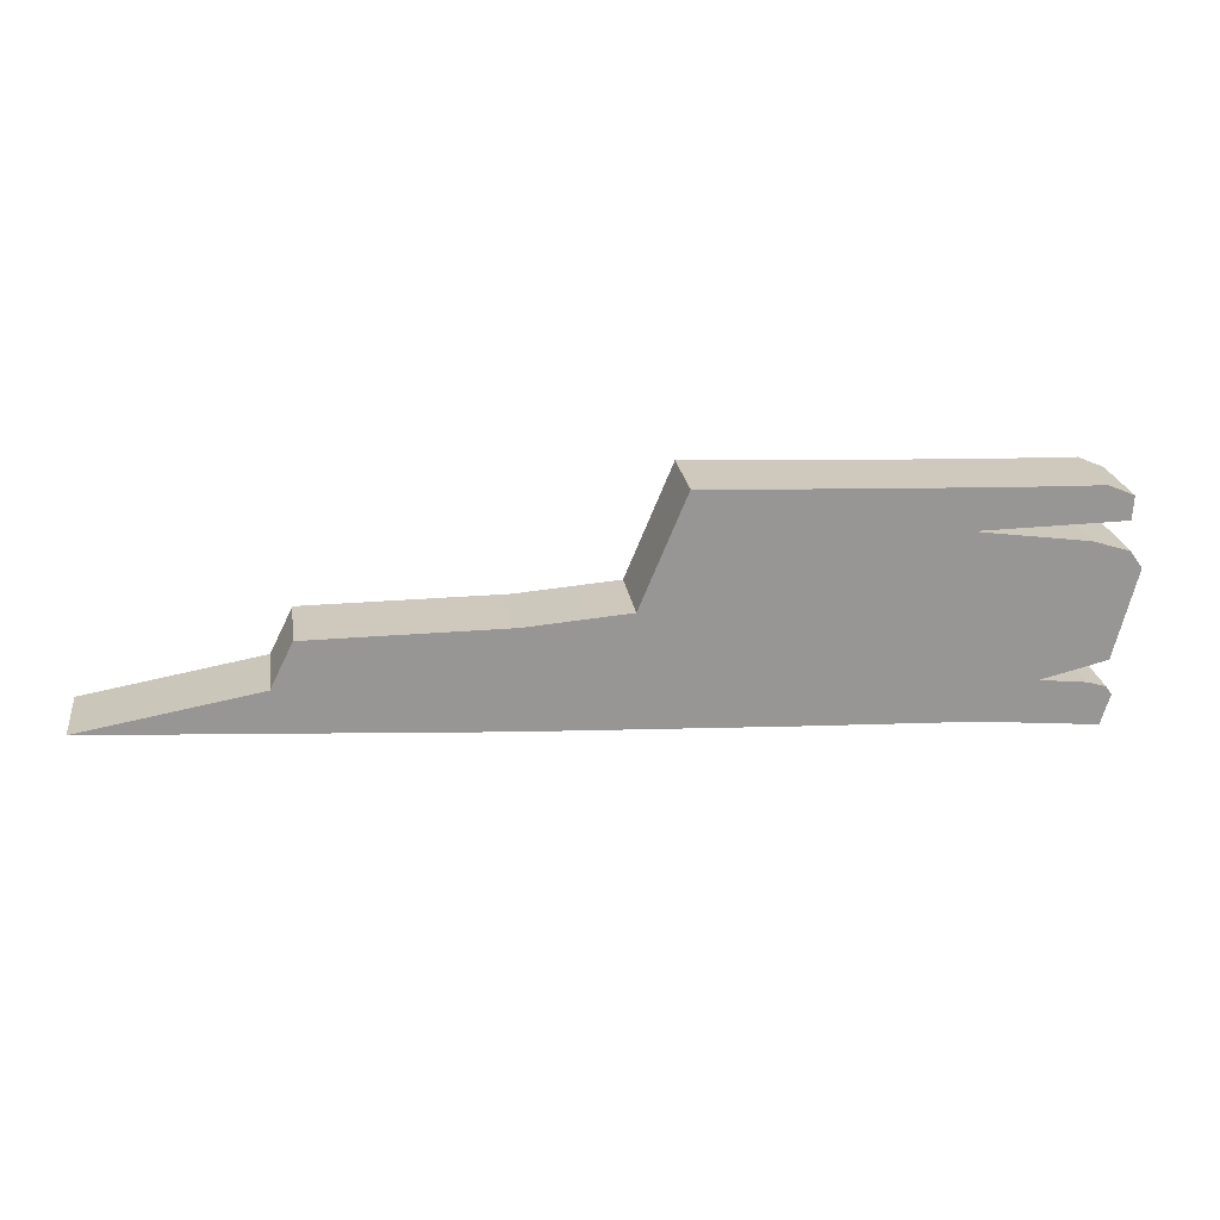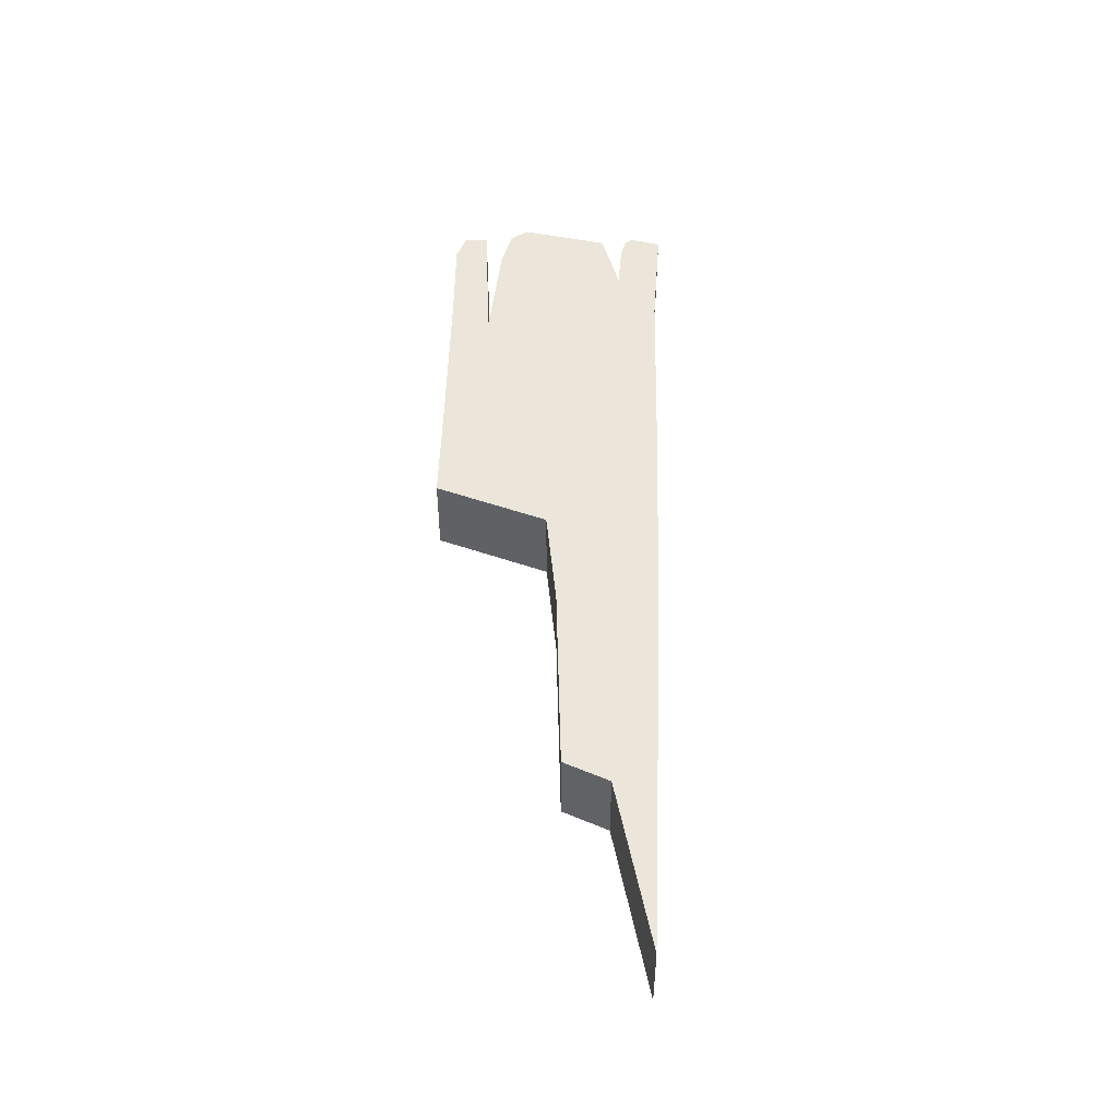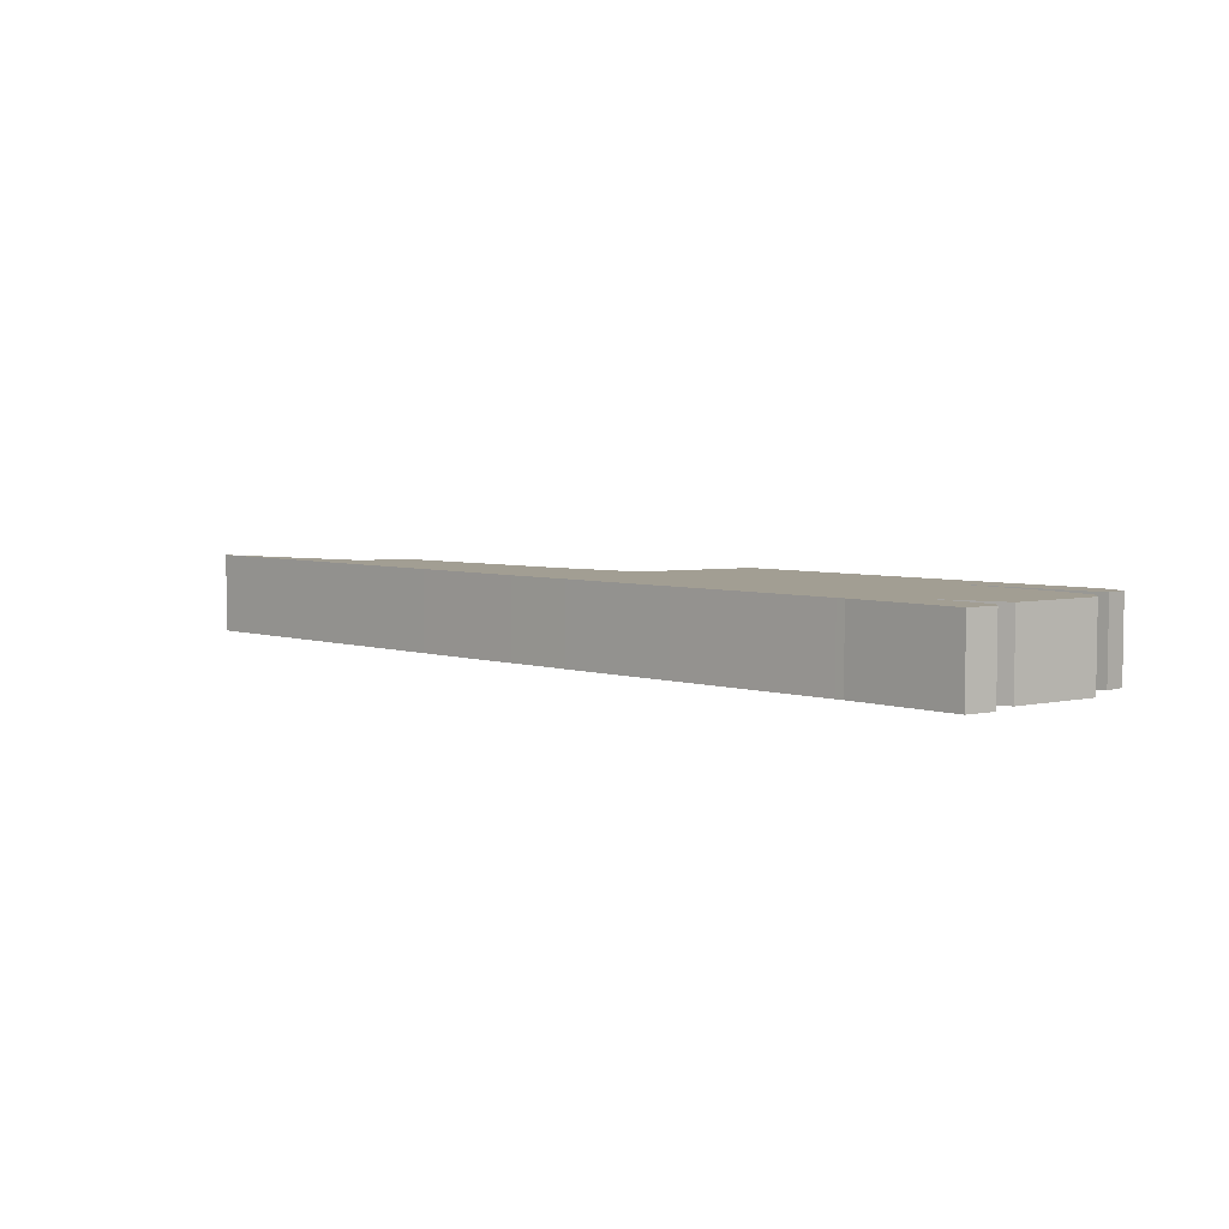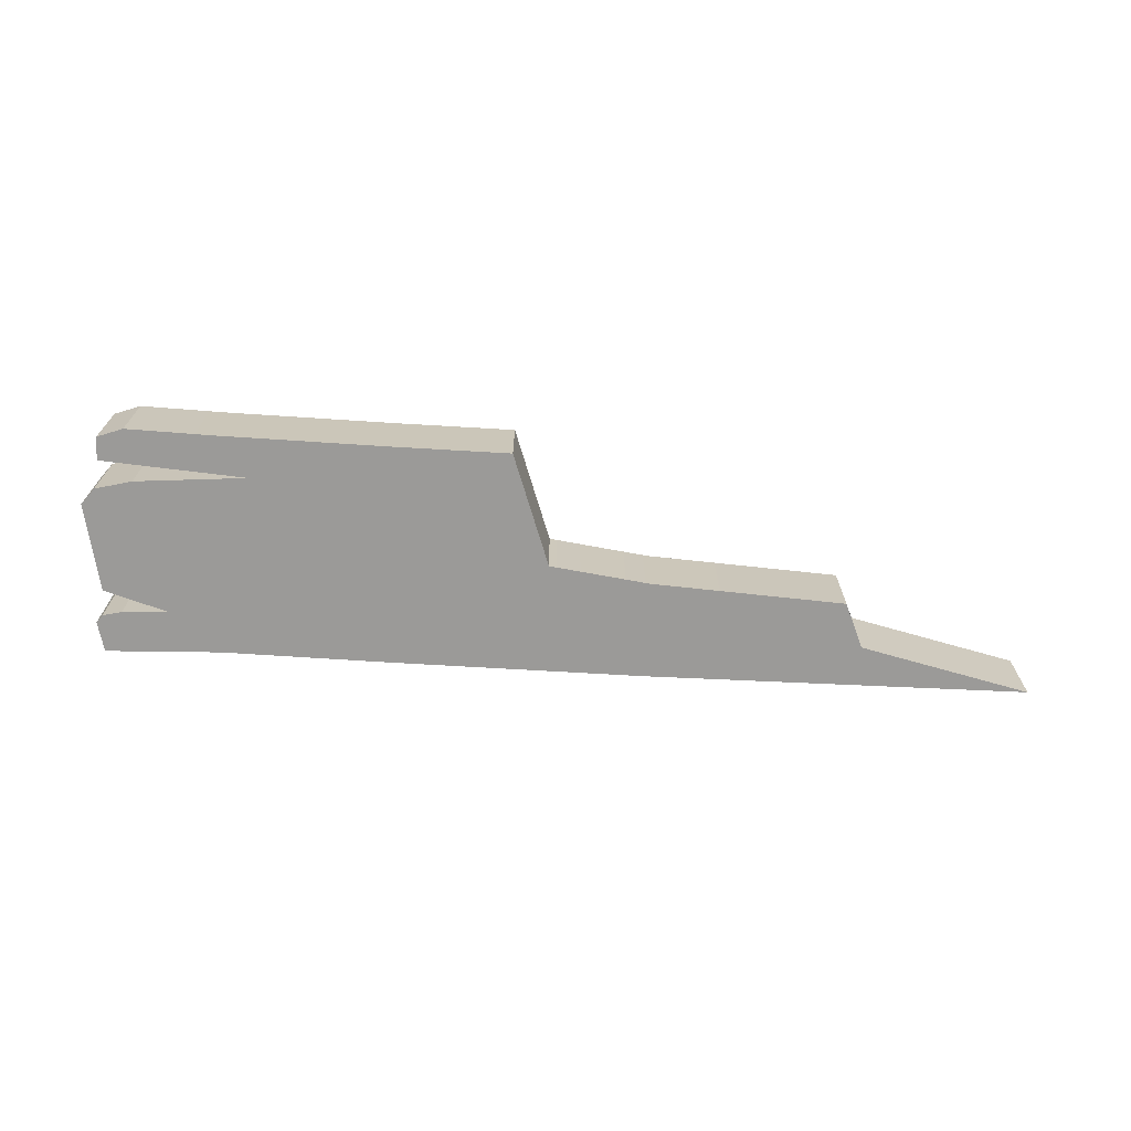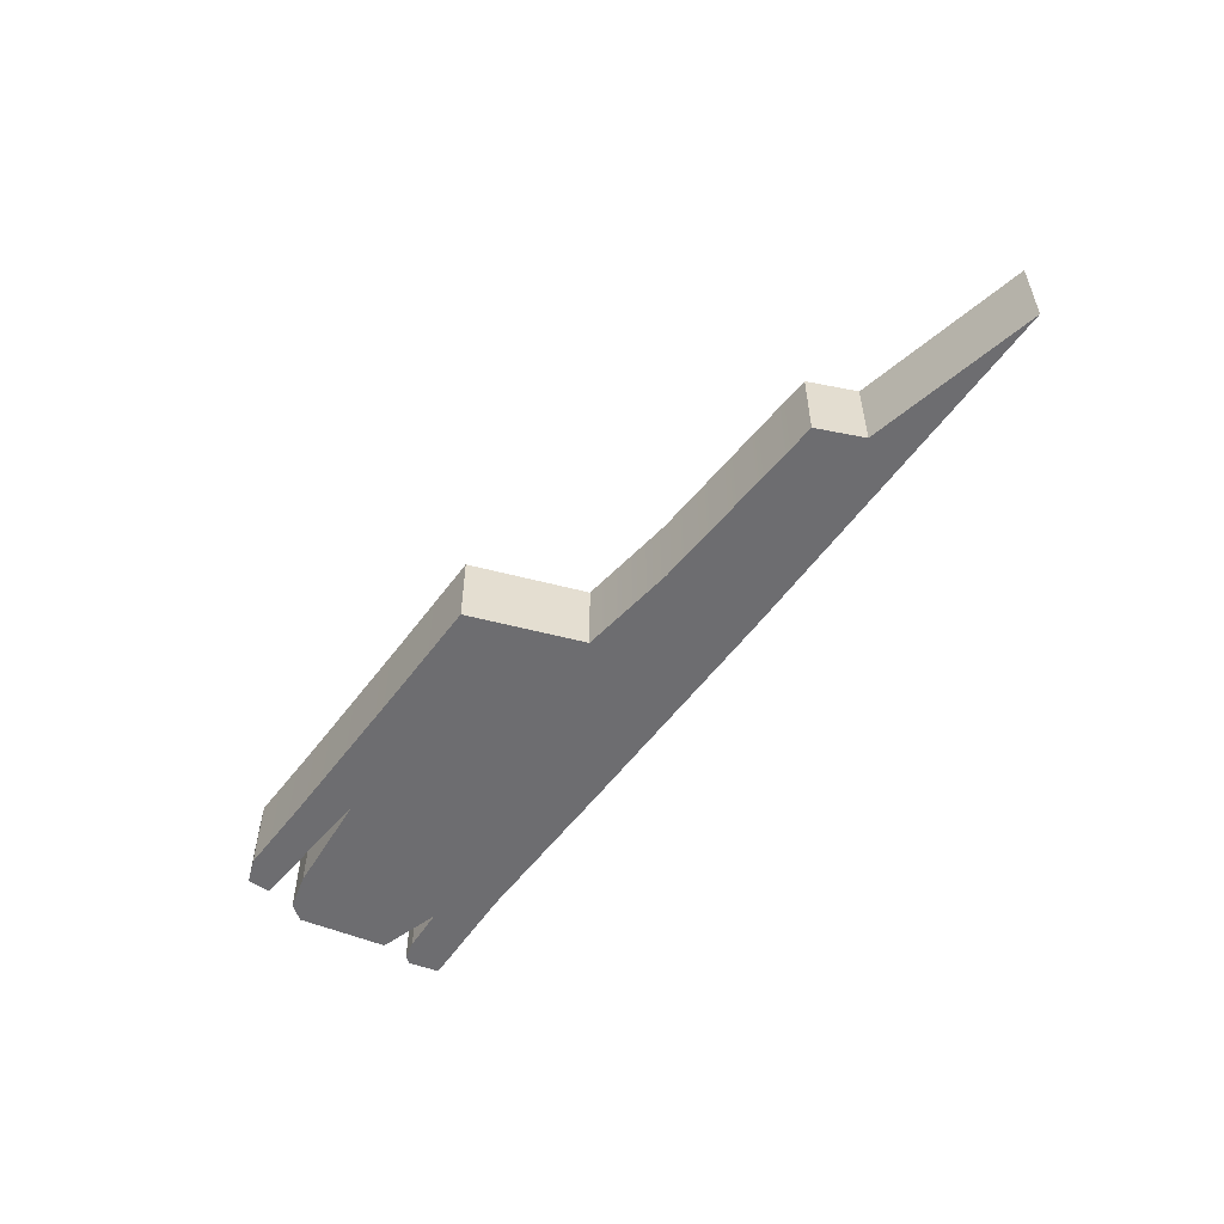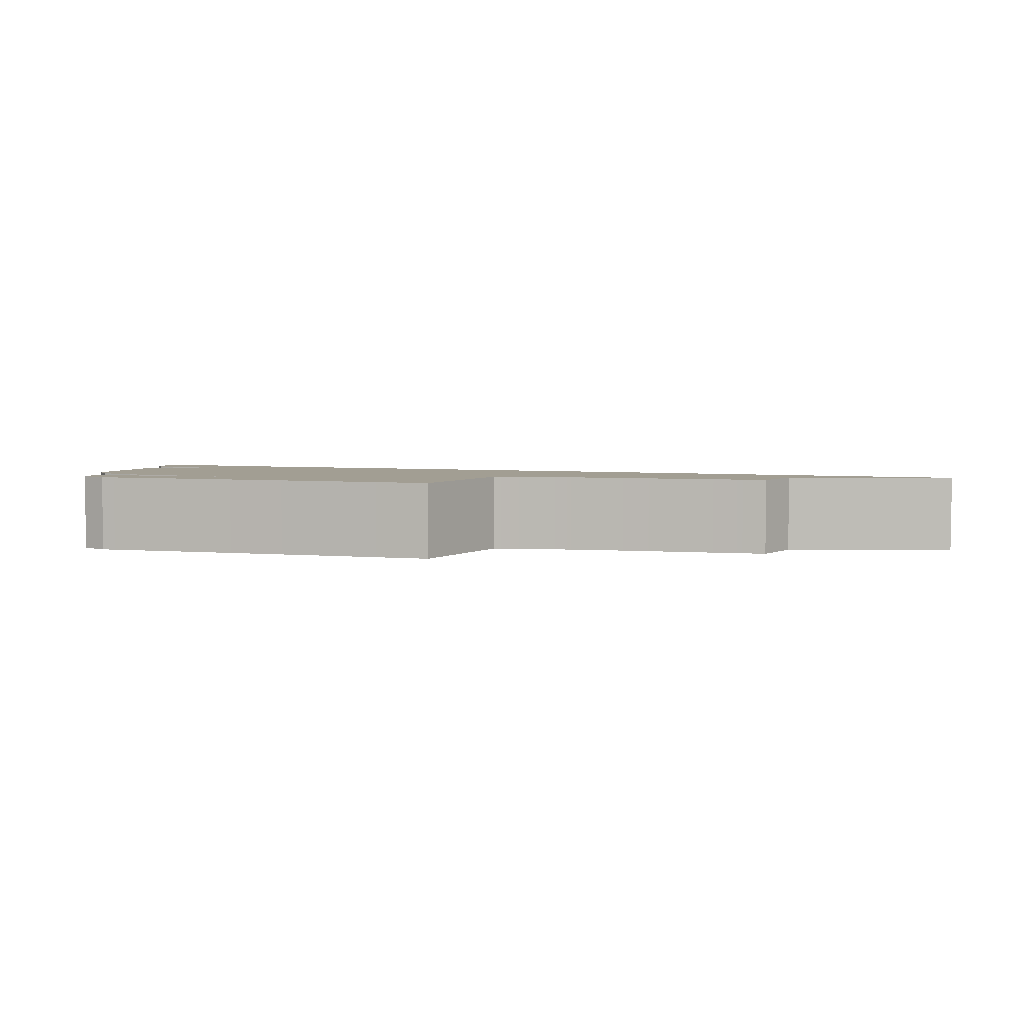
<metadata>
{"format":"obj","ext":"obj","renderer":"f3d","projection":"perspective","resolution":1024,"background":"white","views":[{"elev":22.4,"azim":-8.1,"up":"+Y"},{"elev":48.5,"azim":-91.1,"up":"+Z"},{"elev":5.1,"azim":40.9,"up":"+Z"},{"elev":-69.4,"azim":174.0,"up":"+Z"},{"elev":-54.1,"azim":-128.1,"up":"+Z"},{"elev":5.0,"azim":-168.1,"up":"+Z"}]}
</metadata>
<code>
g Cube.028
v -0.6034 -0.1727 0.07381
v -1.318 -0.1305 0.07381
v -0.9953 -0.07306 0.07381
v -0.599 -0.09643 0.07381
v -0.1325 -0.1943 0.07381
v -0.128 -0.118 0.07381
v 0.1839 -0.2068 0.07381
v -0.5926 0.01146 0.07381
v -0.9544 0.01007 0.07381
v -0.4036 0.02659 0.07381
v -0.349 0.1581 0.07381
v -0.1124 0.1472 0.07381
v -0.3179 0.2331 0.07381
v -0.1079 0.2235 0.07381
v 0.07335 0.1424 0.07381
v 0.2085 0.211 0.07381
v 0.1247 0.1394 0.07381
v 0.3739 0.2066 0.07381
v 0.1884 -0.1305 0.07381
v 0.4189 0.1429 0.07381
v 0.4215 0.1864 0.07381
v 0.1492 0.138 0.07381
v 0.2551 -0.1344 0.07381
v 0.355 0.1094 0.07381
v 0.3553 0.11 0.07381
v 0.4234 0.08883 0.07381
v 0.4458 0.05707 0.07381
v 0.4042 -0.106 0.07381
v 0.2826 -0.136 0.07381
v 0.3681 -0.1457 0.07381
v 0.3971 -0.2263 0.07381
v 0.3683 -0.1453 0.07381
v 0.414 -0.1708 0.07381
v 0.4031 -0.1551 0.07381
v -0.1325 -0.1943 0.07381
v 0.1839 -0.2068 0.07381
v 0.1839 -0.2068 -0.07381
v -0.1325 -0.1943 -0.07381
v -0.6034 -0.1727 0.07381
v -0.6034 -0.1727 -0.07381
v -1.318 -0.1305 0.07381
v -1.318 -0.1305 -0.07381
v 0.1839 -0.2068 0.07381
v 0.3971 -0.2263 0.07381
v 0.3971 -0.2263 -0.07381
v 0.1839 -0.2068 -0.07381
v 0.2085 0.211 -0.07381
v 0.3739 0.2066 -0.07381
v 0.3739 0.2066 0.07381
v 0.2085 0.211 0.07381
v -0.1079 0.2235 -0.07381
v -0.1079 0.2235 0.07381
v -0.3179 0.2331 -0.07381
v -0.3179 0.2331 0.07381
v 0.4189 0.1429 -0.07381
v 0.4215 0.1864 -0.07381
v 0.3739 0.2066 -0.07381
v 0.1247 0.1394 -0.07381
v 0.1492 0.138 -0.07381
v 0.2085 0.211 -0.07381
v 0.355 0.1094 -0.07381
v 0.3553 0.11 -0.07381
v 0.4234 0.08883 -0.07381
v 0.4458 0.05707 -0.07381
v 0.4042 -0.106 -0.07381
v 0.2551 -0.1344 -0.07381
v 0.2826 -0.136 -0.07381
v 0.3681 -0.1457 -0.07381
v 0.3683 -0.1453 -0.07381
v 0.4031 -0.1551 -0.07381
v 0.414 -0.1708 -0.07381
v 0.3971 -0.2263 -0.07381
v 0.1839 -0.2068 -0.07381
v 0.1884 -0.1305 -0.07381
v -0.1325 -0.1943 -0.07381
v 0.07335 0.1424 -0.07381
v -0.1124 0.1472 -0.07381
v -0.1079 0.2235 -0.07381
v -0.128 -0.118 -0.07381
v -0.6034 -0.1727 -0.07381
v -0.349 0.1581 -0.07381
v -0.3179 0.2331 -0.07381
v -0.4036 0.02659 -0.07381
v -0.599 -0.09643 -0.07381
v -1.318 -0.1305 -0.07381
v -0.5926 0.01146 -0.07381
v -0.9953 -0.07306 -0.07381
v -0.9544 0.01007 -0.07381
v 0.4458 0.05707 -0.07381
v 0.4042 -0.106 -0.07381
v 0.4042 -0.106 0.07381
v 0.4458 0.05707 0.07381
v 0.4189 0.1429 -0.07381
v 0.1492 0.138 -0.07381
v 0.1492 0.138 0.07381
v 0.4189 0.1429 0.07381
v 0.3971 -0.2263 -0.07381
v 0.3971 -0.2263 0.07381
v 0.414 -0.1708 0.07381
v 0.414 -0.1708 -0.07381
v 0.2826 -0.136 0.07381
v 0.4042 -0.106 0.07381
v 0.4042 -0.106 -0.07381
v 0.2826 -0.136 -0.07381
v 0.3739 0.2066 -0.07381
v 0.4215 0.1864 -0.07381
v 0.4215 0.1864 0.07381
v 0.3739 0.2066 0.07381
v 0.4189 0.1429 -0.07381
v 0.4189 0.1429 0.07381
v 0.4215 0.1864 0.07381
v 0.4215 0.1864 -0.07381
v 0.4458 0.05707 0.07381
v 0.4234 0.08883 0.07381
v 0.4234 0.08883 -0.07381
v 0.4458 0.05707 -0.07381
v 0.4234 0.08883 0.07381
v 0.3553 0.11 0.07381
v 0.3553 0.11 -0.07381
v 0.4234 0.08883 -0.07381
v 0.1492 0.138 -0.07381
v 0.3553 0.11 -0.07381
v 0.3553 0.11 0.07381
v 0.1492 0.138 0.07381
v 0.414 -0.1708 0.07381
v 0.4031 -0.1551 0.07381
v 0.4031 -0.1551 -0.07381
v 0.414 -0.1708 -0.07381
v 0.4031 -0.1551 0.07381
v 0.3683 -0.1453 0.07381
v 0.3683 -0.1453 -0.07381
v 0.4031 -0.1551 -0.07381
v 0.3683 -0.1453 0.07381
v 0.2826 -0.136 0.07381
v 0.2826 -0.136 -0.07381
v 0.3683 -0.1453 -0.07381
v -0.349 0.1581 0.07381
v -0.3179 0.2331 -0.07381
v -0.3179 0.2331 0.07381
v -0.349 0.1581 -0.07381
v -0.4036 0.02659 0.07381
v -0.4036 0.02659 -0.07381
v -0.5926 0.01146 0.07381
v -0.4036 0.02659 -0.07381
v -0.4036 0.02659 0.07381
v -0.5926 0.01146 -0.07381
v -0.9544 0.01007 0.07381
v -0.9544 0.01007 -0.07381
v -0.9953 -0.07306 0.07381
v -0.9953 -0.07306 -0.07381
v -0.9544 0.01007 -0.07381
v -0.9544 0.01007 0.07381
v -1.318 -0.1305 0.07381
v -1.318 -0.1305 -0.07381
v -0.9953 -0.07306 -0.07381
v -0.9953 -0.07306 0.07381
g Cube.028_0
f 3 2 1
f 4 3 1
f 1 5 4
f 5 6 4
f 5 7 6
f 3 4 8
f 9 3 8
f 10 8 4
f 10 4 6
f 11 10 6
f 6 12 11
f 11 12 13
f 12 14 13
f 12 15 14
f 15 12 6
f 15 16 14
f 16 15 17
f 18 16 17
f 19 15 6
f 17 15 19
f 7 19 6
f 18 17 20
f 20 21 18
f 20 17 22
f 17 19 23
f 23 19 7
f 22 17 24
f 24 17 23
f 25 22 24
f 25 24 26
f 26 24 27
f 28 27 24
f 24 23 28
f 28 23 29
f 30 23 7
f 29 23 30
f 30 7 31
f 32 29 30
f 31 33 30
f 32 30 34
f 34 30 33
f 37 36 35
f 38 37 35
f 38 35 39
f 40 38 39
f 40 39 41
f 42 40 41
f 45 44 43
f 46 45 43
f 49 48 47
f 50 49 47
f 50 47 51
f 52 50 51
f 52 51 53
f 54 52 53
f 57 56 55
f 55 58 57
f 59 58 55
f 58 60 57
f 61 58 59
f 62 61 59
f 63 61 62
f 64 61 63
f 61 64 65
f 65 66 61
f 66 58 61
f 67 66 65
f 68 66 67
f 69 68 67
f 70 68 69
f 71 68 70
f 68 71 72
f 72 73 68
f 73 66 68
f 73 74 66
f 66 74 58
f 74 73 75
f 74 76 58
f 58 76 60
f 60 76 77
f 76 74 77
f 78 60 77
f 79 74 75
f 74 79 77
f 79 75 80
f 78 77 81
f 81 77 79
f 82 78 81
f 79 83 81
f 84 79 80
f 79 84 83
f 84 80 85
f 84 86 83
f 87 84 85
f 86 84 87
f 88 86 87
f 91 90 89
f 92 91 89
f 95 94 93
f 96 95 93
f 99 98 97
f 100 99 97
f 103 102 101
f 104 103 101
f 107 106 105
f 108 107 105
f 111 110 109
f 112 111 109
f 115 114 113
f 116 115 113
f 119 118 117
f 120 119 117
f 123 122 121
f 124 123 121
f 127 126 125
f 128 127 125
f 131 130 129
f 132 131 129
f 135 134 133
f 136 135 133
f 139 138 137
f 138 140 137
f 137 140 141
f 140 142 141
f 145 144 143
f 144 146 143
f 143 146 147
f 146 148 147
f 151 150 149
f 152 151 149
f 155 154 153
f 156 155 153

</code>
